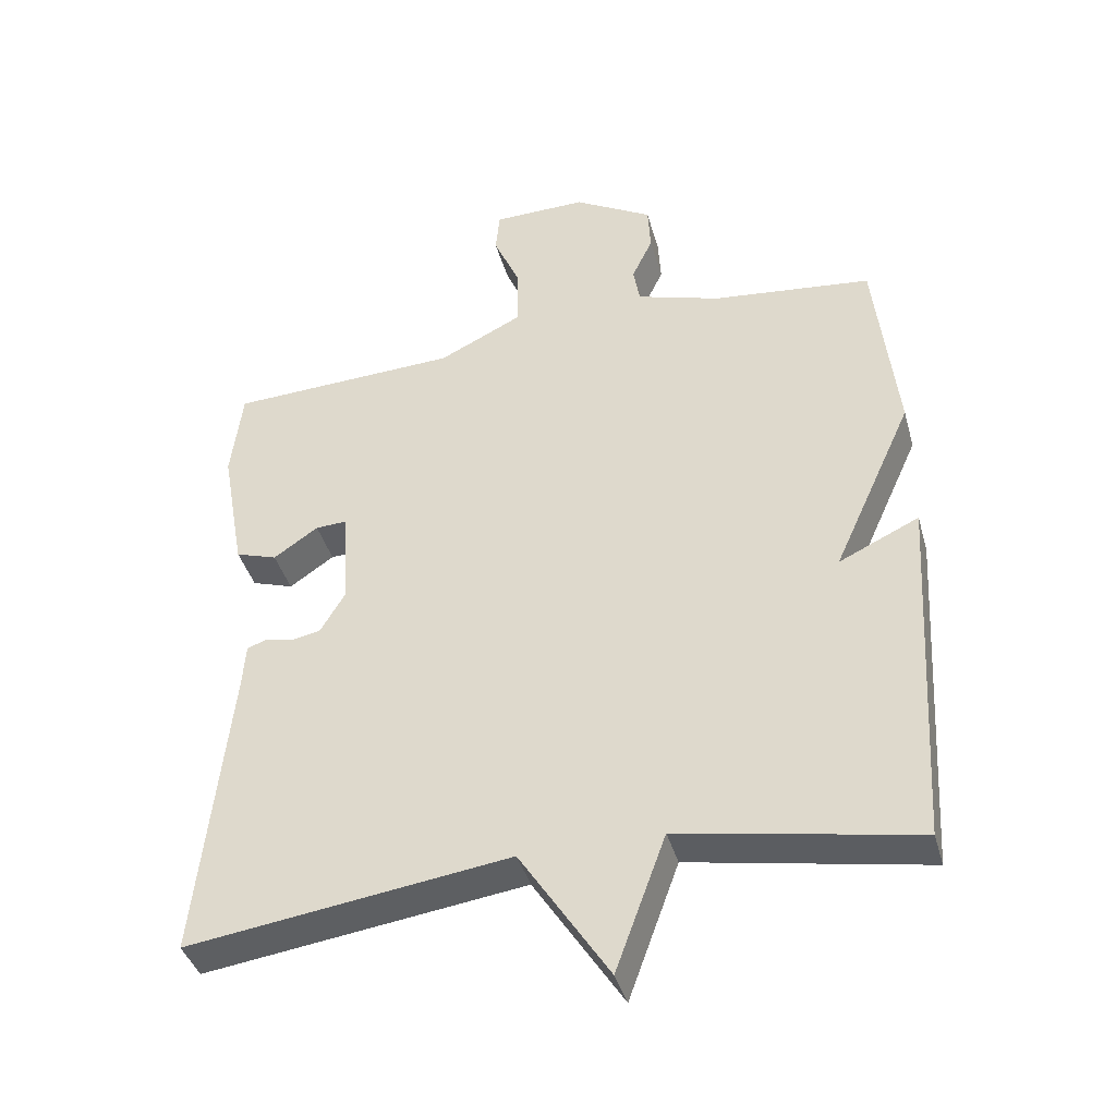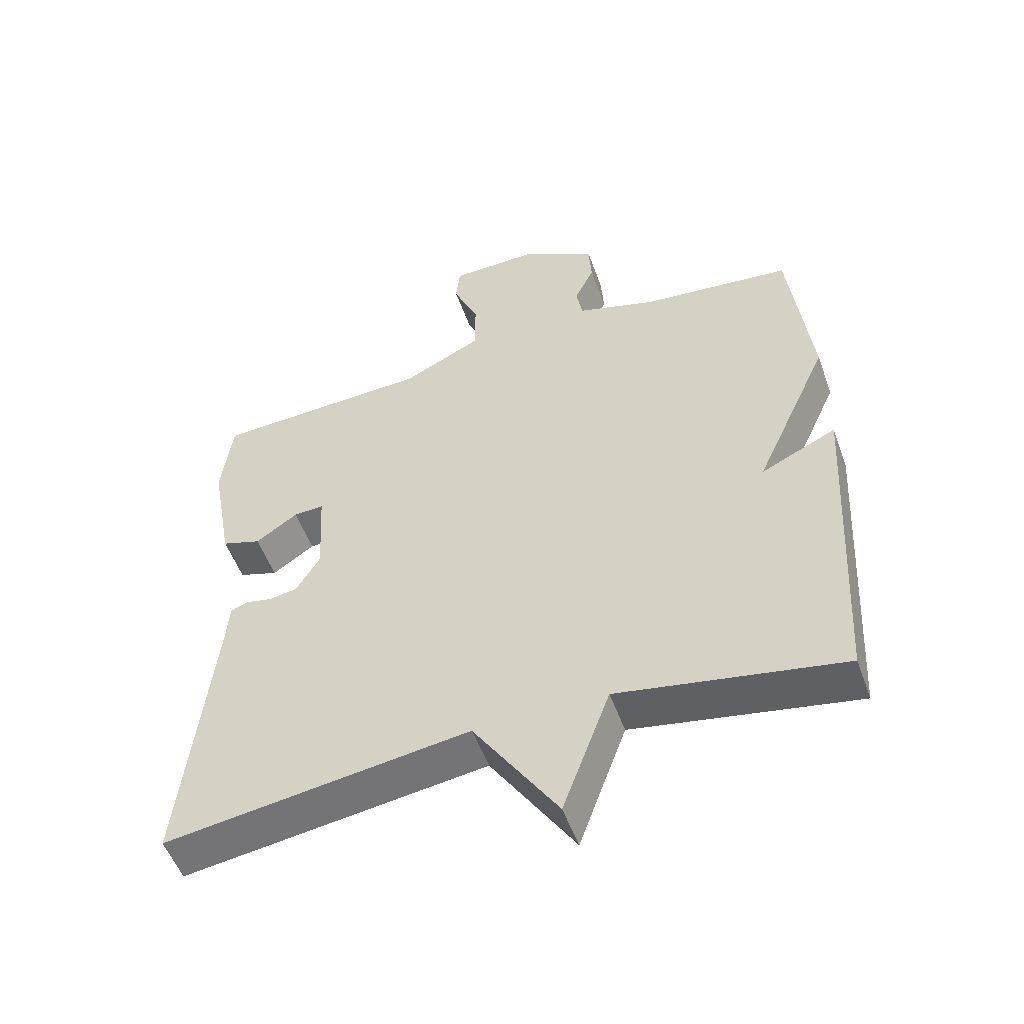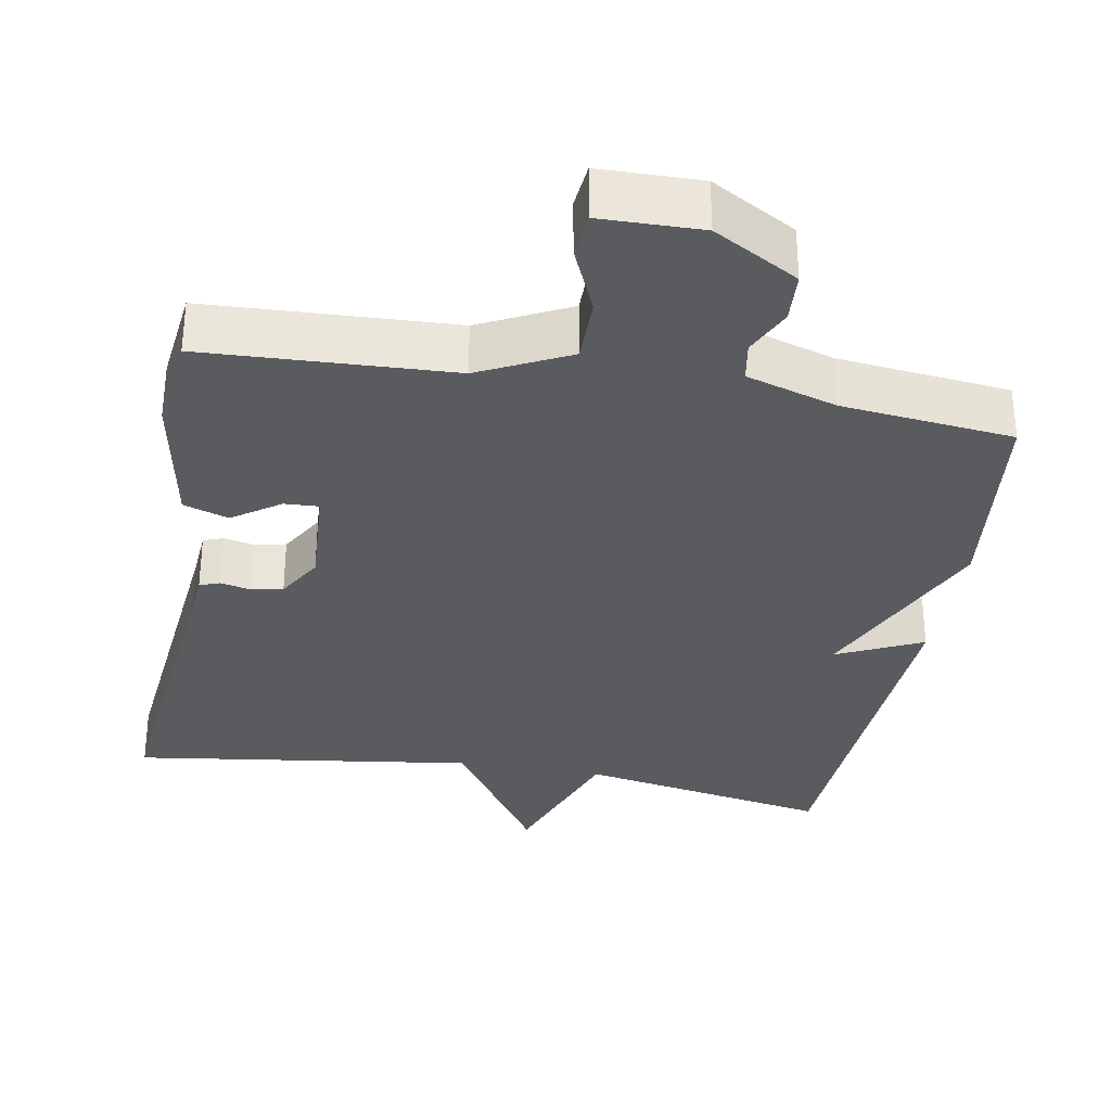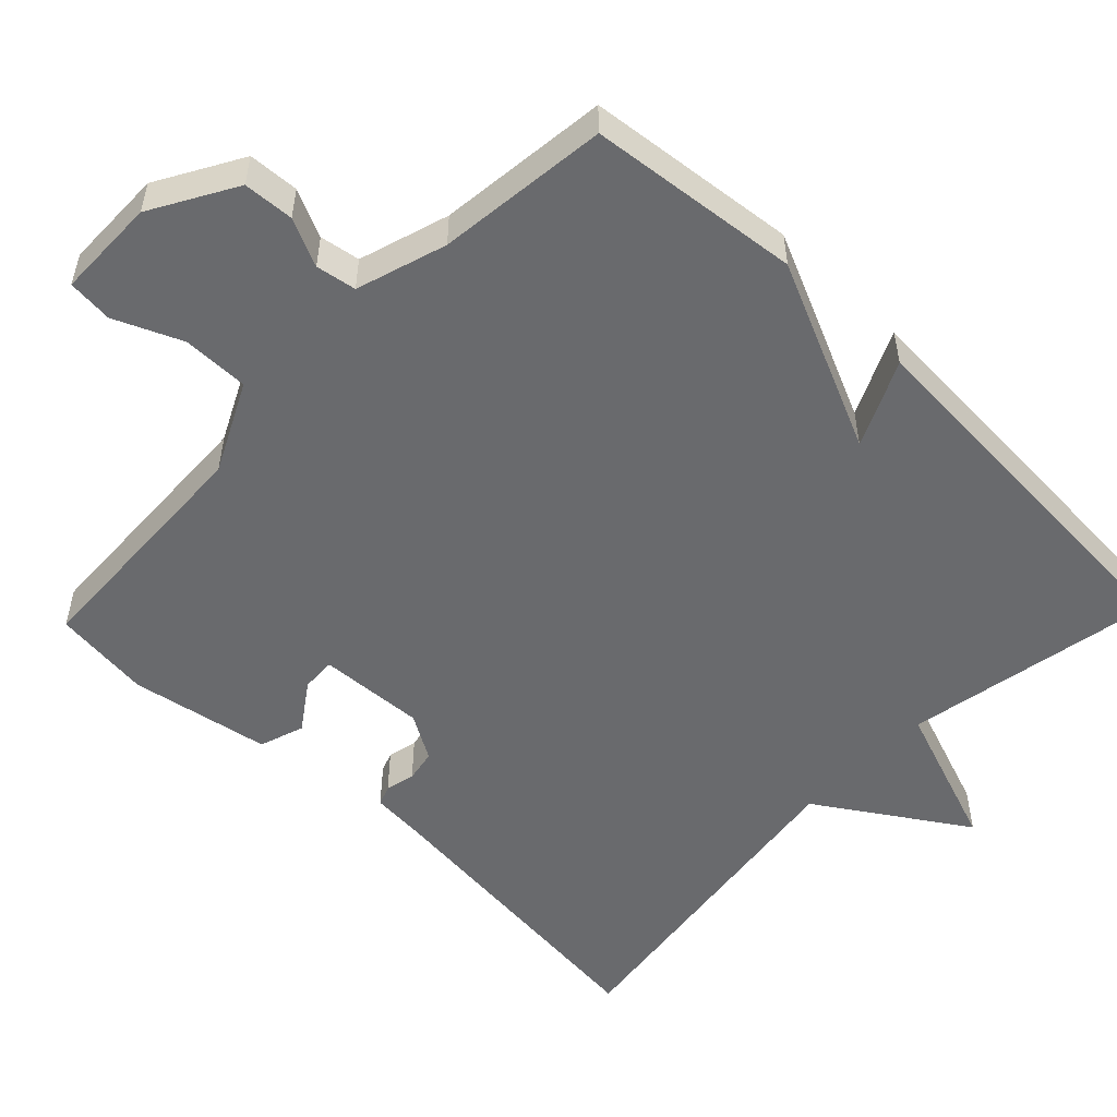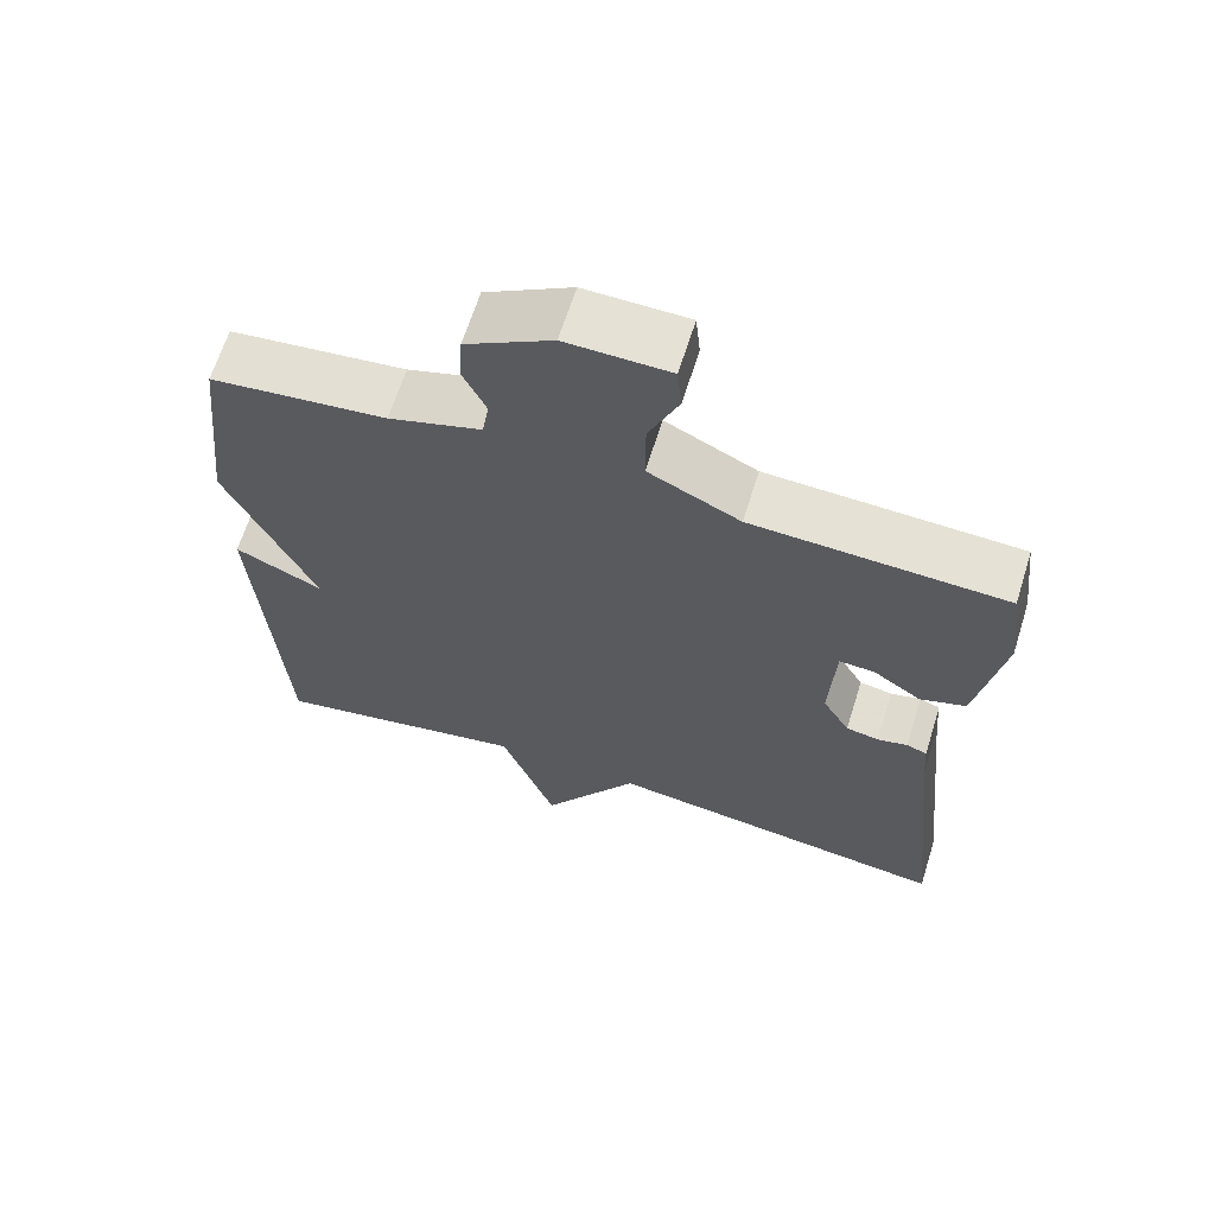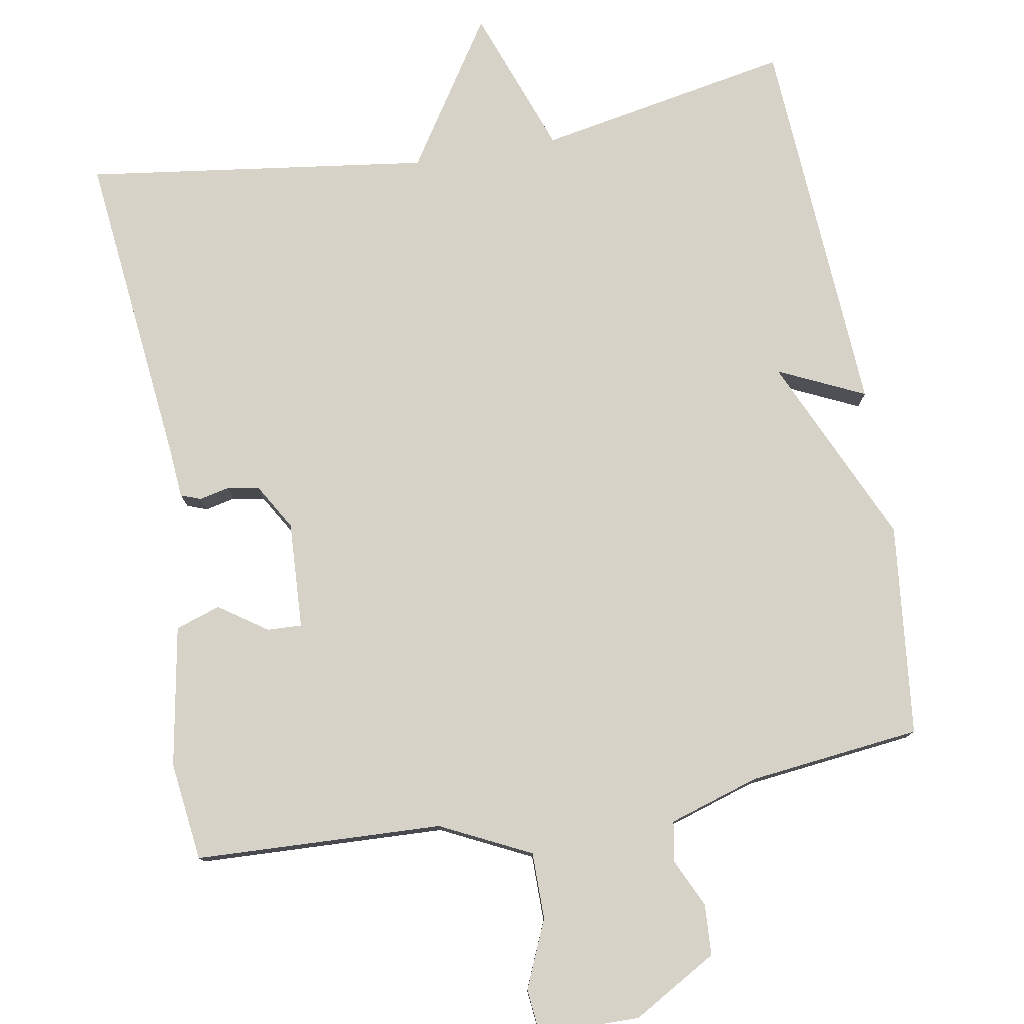
<metadata>
{"format":"obj","ext":"obj","renderer":"f3d","projection":"perspective","resolution":1024,"background":"white","views":[{"elev":-40.5,"azim":15.4,"up":"+Z"},{"elev":-53.2,"azim":19.7,"up":"+Z"},{"elev":-32.6,"azim":-9.9,"up":"+Y"},{"elev":-53.0,"azim":46.1,"up":"+Y"},{"elev":65.1,"azim":-162.6,"up":"+Z"},{"elev":78.1,"azim":-10.0,"up":"+Y"}]}
</metadata>
<code>
v -0.5 0.07 -0.5
v -0.455 0.07 -0.073
v -0.45 0.07 -0.007
v -0.423 0.07 0.003
v -0.383 0.07 -0.006
v -0.34 0.07 0.002
v -0.304 0.07 0.063
v -0.312 0.07 0.206
v -0.358 0.07 0.204
v -0.422 0.07 0.16
v -0.482 0.07 0.18
v -0.516 0.07 0.368
v -0.5 0.07 0.5
v -0.169 0.07 0.514
v -0.049 0.07 0.573
v -0.049 0.07 0.662
v -0.088 0.07 0.752
v -0.082 0.07 0.813
v 0.053 0.07 0.815
v 0.166 0.07 0.75
v 0.17 0.07 0.682
v 0.14 0.07 0.618
v 0.149 0.07 0.564
v 0.27 0.07 0.526
v 0.5 0.07 0.5
v 0.531 0.07 0.216
v 0.416 0.07 -0.038
v 0.531 0.07 0.016
v 0.5 0.07 -0.5
v 0.161 0.07 -0.437
v 0.089 0.07 -0.634
v -0.039 0.07 -0.437
v -0.5 0 -0.5
v -0.455 0 -0.073
v -0.45 0 -0.007
v -0.423 0 0.003
v -0.383 0 -0.006
v -0.34 0 0.002
v -0.304 0 0.063
v -0.312 0 0.206
v -0.358 0 0.204
v -0.422 0 0.16
v -0.482 0 0.18
v -0.516 0 0.368
v -0.5 0 0.5
v -0.169 0 0.514
v -0.049 0 0.573
v -0.049 0 0.662
v -0.088 0 0.752
v -0.082 0 0.813
v 0.053 0 0.815
v 0.166 0 0.75
v 0.17 0 0.682
v 0.14 0 0.618
v 0.149 0 0.564
v 0.27 0 0.526
v 0.5 0 0.5
v 0.531 0 0.216
v 0.416 0 -0.038
v 0.531 0 0.016
v 0.5 0 -0.5
v 0.161 0 -0.437
v 0.089 0 -0.634
v -0.039 0 -0.437
f 30 31 32
f 27 28 29 30
f 27 30 32
f 26 27 32
f 25 26 32
f 24 25 32
f 23 24 32 1
f 20 21 22
f 19 20 22
f 18 19 22
f 17 18 22
f 16 17 22
f 15 16 22 23
f 14 15 23
f 12 13 14
f 11 12 14
f 10 11 14
f 9 10 14
f 8 9 14 23
f 7 8 23
f 6 7 23 1
f 2 3 4 5
f 1 2 5 6
f 64 63 62
f 62 61 60 59
f 64 62 59
f 64 59 58
f 64 58 57
f 64 57 56
f 33 64 56 55
f 54 53 52
f 54 52 51
f 54 51 50
f 54 50 49
f 54 49 48
f 55 54 48 47
f 55 47 46
f 46 45 44
f 46 44 43
f 46 43 42
f 46 42 41
f 55 46 41 40
f 55 40 39
f 33 55 39 38
f 37 36 35 34
f 38 37 34 33
f 1 33 34 2
f 2 34 35 3
f 3 35 36 4
f 4 36 37 5
f 5 37 38 6
f 6 38 39 7
f 7 39 40 8
f 8 40 41 9
f 9 41 42 10
f 10 42 43 11
f 11 43 44 12
f 12 44 45 13
f 13 45 46 14
f 14 46 47 15
f 15 47 48 16
f 16 48 49 17
f 17 49 50 18
f 18 50 51 19
f 19 51 52 20
f 20 52 53 21
f 21 53 54 22
f 22 54 55 23
f 23 55 56 24
f 24 56 57 25
f 25 57 58 26
f 26 58 59 27
f 27 59 60 28
f 28 60 61 29
f 29 61 62 30
f 30 62 63 31
f 31 63 64 32
f 32 64 33 1

</code>
